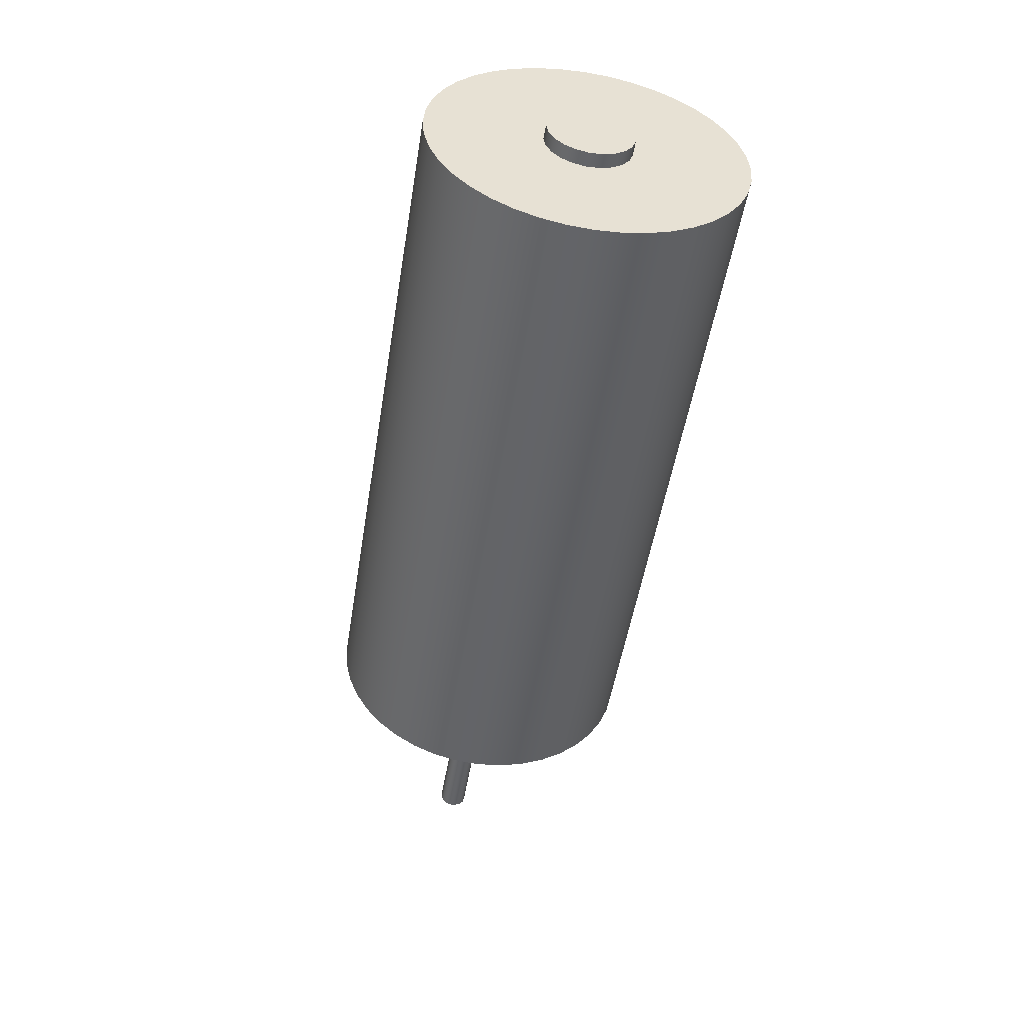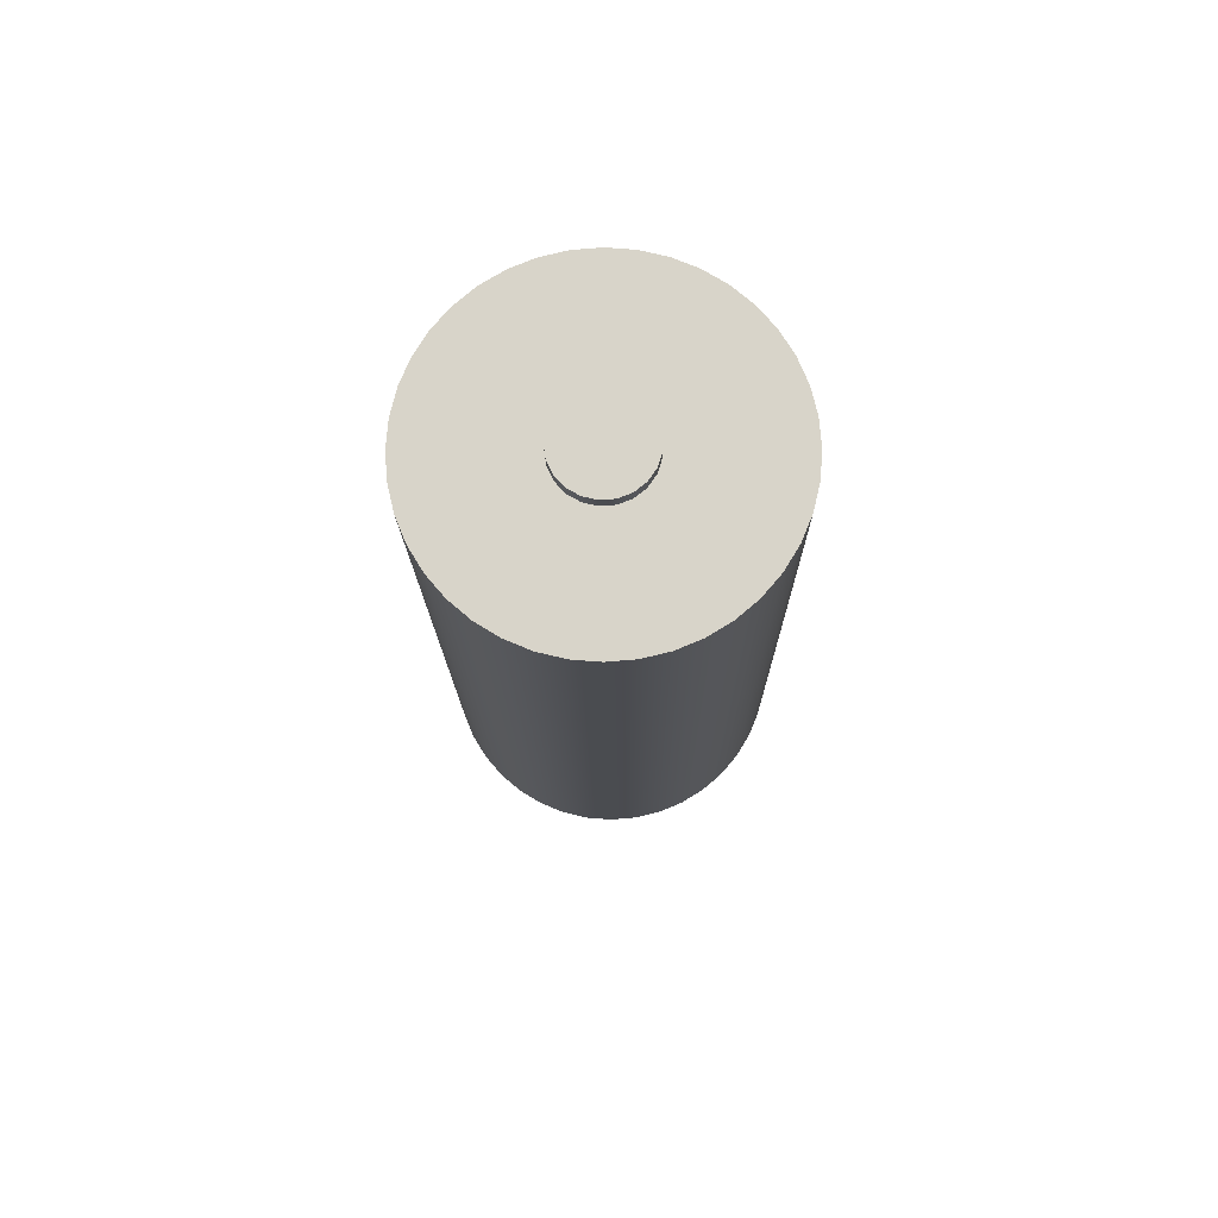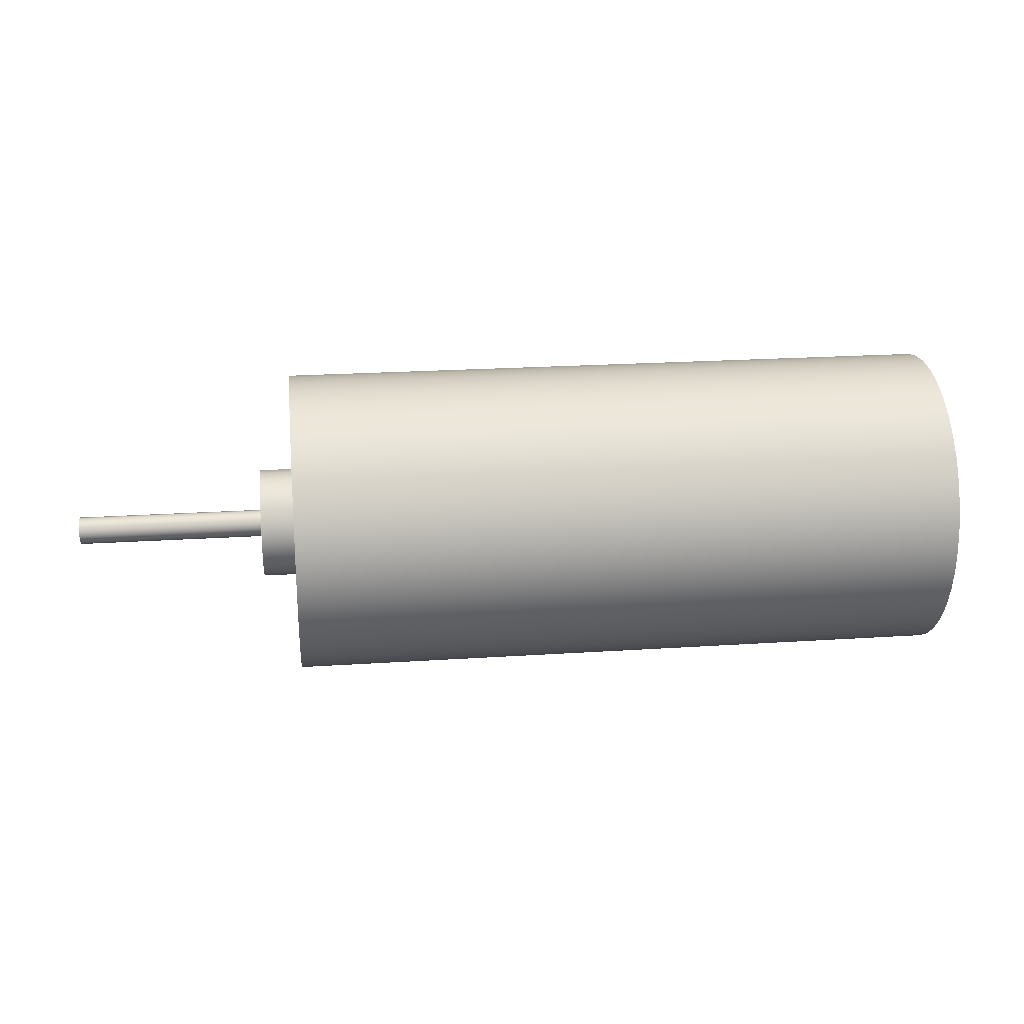
<metadata>
{"format":"obj","ext":"obj","renderer":"f3d","projection":"perspective","resolution":1024,"background":"white","views":[{"elev":-51.1,"azim":80.8,"up":"+Y"},{"elev":-14.8,"azim":90.5,"up":"+Y"},{"elev":22.8,"azim":-6.4,"up":"+Z"}]}
</metadata>
<code>
v 6.49 -3.674e-17 0.3
v 6.49 0.08843 0.2867
v 6.49 0.169 0.2479
v 6.49 0.2345 0.187
v 6.49 0.2793 0.1096
v 6.49 0.2992 0.02242
v 6.49 0.2925 -0.06676
v 6.49 0.2598 -0.15
v 6.49 0.2041 -0.2199
v 6.49 0.1302 -0.2703
v 6.49 0.04471 -0.2966
v 6.49 -0.04471 -0.2966
v 6.49 -0.1302 -0.2703
v 6.49 -0.2041 -0.2199
v 6.49 -0.2598 -0.15
v 6.49 -0.2925 -0.06676
v 6.49 -0.2992 0.02242
v 6.49 -0.2793 0.1096
v 6.49 -0.2345 0.187
v 6.49 -0.169 0.2479
v 6.49 -0.08843 0.2867
v 6.39 -3.674e-17 0.3
v 6.39 -0.08843 0.2867
v 6.39 -0.169 0.2479
v 6.39 -0.2345 0.187
v 6.39 -0.2793 0.1096
v 6.39 -0.2992 0.02242
v 6.39 -0.2925 -0.06676
v 6.39 -0.2598 -0.15
v 6.39 -0.2041 -0.2199
v 6.39 -0.1302 -0.2703
v 6.39 -0.04471 -0.2966
v 6.39 0.04471 -0.2966
v 6.39 0.1302 -0.2703
v 6.39 0.2041 -0.2199
v 6.39 0.2598 -0.15
v 6.39 0.2925 -0.06676
v 6.39 0.2992 0.02242
v 6.39 0.2793 0.1096
v 6.39 0.2345 0.187
v 6.39 0.169 0.2479
v 6.39 0.08843 0.2867
v 6.39 -3.674e-17 0.3
v 6.49 -3.674e-17 0.3
v 6.49 -3.674e-17 0.3
v 6.49 -0.08843 0.2867
v 6.49 -0.169 0.2479
v 6.49 -0.2345 0.187
v 6.49 -0.2793 0.1096
v 6.49 -0.2992 0.02242
v 6.49 -0.2925 -0.06676
v 6.49 -0.2598 -0.15
v 6.49 -0.2041 -0.2199
v 6.49 -0.1302 -0.2703
v 6.49 -0.04471 -0.2966
v 6.49 0.04471 -0.2966
v 6.49 0.1302 -0.2703
v 6.49 0.2041 -0.2199
v 6.49 0.2598 -0.15
v 6.49 0.2925 -0.06676
v 6.49 0.2992 0.02242
v 6.49 0.2793 0.1096
v 6.49 0.2345 0.187
v 6.49 0.169 0.2479
v 6.49 0.08843 0.2867
v 1.6 -1.347e-16 1.1
v 1.6 0.1721 1.086
v 1.6 0.3399 1.046
v 1.6 0.4994 0.9801
v 1.6 0.6466 0.8899
v 1.6 0.7778 0.7778
v 1.6 0.8899 0.6466
v 1.6 0.9801 0.4994
v 1.6 1.046 0.3399
v 1.6 1.086 0.1721
v 1.6 1.1 -6.736e-17
v 1.6 1.086 -0.1721
v 1.6 1.046 -0.3399
v 1.6 0.9801 -0.4994
v 1.6 0.8899 -0.6466
v 1.6 0.7778 -0.7778
v 1.6 0.6466 -0.8899
v 1.6 0.4994 -0.9801
v 1.6 0.3399 -1.046
v 1.6 0.1721 -1.086
v 1.6 0 -1.1
v 1.6 -0.1721 -1.086
v 1.6 -0.3399 -1.046
v 1.6 -0.4994 -0.9801
v 1.6 -0.6466 -0.8899
v 1.6 -0.7778 -0.7778
v 1.6 -0.8899 -0.6466
v 1.6 -0.9801 -0.4994
v 1.6 -1.046 -0.3399
v 1.6 -1.086 -0.1721
v 1.6 -1.1 -6.736e-17
v 1.6 -1.086 0.1721
v 1.6 -1.046 0.3399
v 1.6 -0.9801 0.4994
v 1.6 -0.8899 0.6466
v 1.6 -0.7778 0.7778
v 1.6 -0.6466 0.8899
v 1.6 -0.4994 0.9801
v 1.6 -0.3399 1.046
v 1.6 -0.1721 1.086
v 1.6 -4.899e-17 0.4
v 1.6 -0.1035 0.3864
v 1.6 -0.2 0.3464
v 1.6 -0.2828 0.2828
v 1.6 -0.3464 0.2
v 1.6 -0.3864 0.1035
v 1.6 -0.4 -2.449e-17
v 1.6 -0.3864 -0.1035
v 1.6 -0.3464 -0.2
v 1.6 -0.2828 -0.2828
v 1.6 -0.2 -0.3464
v 1.6 -0.1035 -0.3864
v 1.6 0 -0.4
v 1.6 0.1035 -0.3864
v 1.6 0.2 -0.3464
v 1.6 0.2828 -0.2828
v 1.6 0.3464 -0.2
v 1.6 0.3864 -0.1035
v 1.6 0.4 -2.449e-17
v 1.6 0.3864 0.1035
v 1.6 0.3464 0.2
v 1.6 0.2828 0.2828
v 1.6 0.2 0.3464
v 1.6 0.1035 0.3864
v 6.39 -1.347e-16 1.1
v 6.39 0.1721 1.086
v 6.39 0.3399 1.046
v 6.39 0.4994 0.9801
v 6.39 0.6466 0.8899
v 6.39 0.7778 0.7778
v 6.39 0.8899 0.6466
v 6.39 0.9801 0.4994
v 6.39 1.046 0.3399
v 6.39 1.086 0.1721
v 6.39 1.1 -6.736e-17
v 6.39 1.086 -0.1721
v 6.39 1.046 -0.3399
v 6.39 0.9801 -0.4994
v 6.39 0.8899 -0.6466
v 6.39 0.7778 -0.7778
v 6.39 0.6466 -0.8899
v 6.39 0.4994 -0.9801
v 6.39 0.3399 -1.046
v 6.39 0.1721 -1.086
v 6.39 0 -1.1
v 6.39 -0.1721 -1.086
v 6.39 -0.3399 -1.046
v 6.39 -0.4994 -0.9801
v 6.39 -0.6466 -0.8899
v 6.39 -0.7778 -0.7778
v 6.39 -0.8899 -0.6466
v 6.39 -0.9801 -0.4994
v 6.39 -1.046 -0.3399
v 6.39 -1.086 -0.1721
v 6.39 -1.1 -6.736e-17
v 6.39 -1.086 0.1721
v 6.39 -1.046 0.3399
v 6.39 -0.9801 0.4994
v 6.39 -0.8899 0.6466
v 6.39 -0.7778 0.7778
v 6.39 -0.6466 0.8899
v 6.39 -0.4994 0.9801
v 6.39 -0.3399 1.046
v 6.39 -0.1721 1.086
v 1.6 -1.347e-16 1.1
v 1.6 -0.1721 1.086
v 1.6 -0.3399 1.046
v 1.6 -0.4994 0.9801
v 1.6 -0.6466 0.8899
v 1.6 -0.7778 0.7778
v 1.6 -0.8899 0.6466
v 1.6 -0.9801 0.4994
v 1.6 -1.046 0.3399
v 1.6 -1.086 0.1721
v 1.6 -1.1 -6.736e-17
v 1.6 -1.086 -0.1721
v 1.6 -1.046 -0.3399
v 1.6 -0.9801 -0.4994
v 1.6 -0.8899 -0.6466
v 1.6 -0.7778 -0.7778
v 1.6 -0.6466 -0.8899
v 1.6 -0.4994 -0.9801
v 1.6 -0.3399 -1.046
v 1.6 -0.1721 -1.086
v 1.6 0 -1.1
v 1.6 0.1721 -1.086
v 1.6 0.3399 -1.046
v 1.6 0.4994 -0.9801
v 1.6 0.6466 -0.8899
v 1.6 0.7778 -0.7778
v 1.6 0.8899 -0.6466
v 1.6 0.9801 -0.4994
v 1.6 1.046 -0.3399
v 1.6 1.086 -0.1721
v 1.6 1.1 -6.736e-17
v 1.6 1.086 0.1721
v 1.6 1.046 0.3399
v 1.6 0.9801 0.4994
v 1.6 0.8899 0.6466
v 1.6 0.7778 0.7778
v 1.6 0.6466 0.8899
v 1.6 0.4994 0.9801
v 1.6 0.3399 1.046
v 1.6 0.1721 1.086
v 1.6 -1.347e-16 1.1
v 6.39 -1.347e-16 1.1
v 6.39 -3.674e-17 0.3
v 6.39 0.08843 0.2867
v 6.39 0.169 0.2479
v 6.39 0.2345 0.187
v 6.39 0.2793 0.1096
v 6.39 0.2992 0.02242
v 6.39 0.2925 -0.06676
v 6.39 0.2598 -0.15
v 6.39 0.2041 -0.2199
v 6.39 0.1302 -0.2703
v 6.39 0.04471 -0.2966
v 6.39 -0.04471 -0.2966
v 6.39 -0.1302 -0.2703
v 6.39 -0.2041 -0.2199
v 6.39 -0.2598 -0.15
v 6.39 -0.2925 -0.06676
v 6.39 -0.2992 0.02242
v 6.39 -0.2793 0.1096
v 6.39 -0.2345 0.187
v 6.39 -0.169 0.2479
v 6.39 -0.08843 0.2867
v 6.39 -1.347e-16 1.1
v 6.39 -0.1721 1.086
v 6.39 -0.3399 1.046
v 6.39 -0.4994 0.9801
v 6.39 -0.6466 0.8899
v 6.39 -0.7778 0.7778
v 6.39 -0.8899 0.6466
v 6.39 -0.9801 0.4994
v 6.39 -1.046 0.3399
v 6.39 -1.086 0.1721
v 6.39 -1.1 -6.736e-17
v 6.39 -1.086 -0.1721
v 6.39 -1.046 -0.3399
v 6.39 -0.9801 -0.4994
v 6.39 -0.8899 -0.6466
v 6.39 -0.7778 -0.7778
v 6.39 -0.6466 -0.8899
v 6.39 -0.4994 -0.9801
v 6.39 -0.3399 -1.046
v 6.39 -0.1721 -1.086
v 6.39 0 -1.1
v 6.39 0.1721 -1.086
v 6.39 0.3399 -1.046
v 6.39 0.4994 -0.9801
v 6.39 0.6466 -0.8899
v 6.39 0.7778 -0.7778
v 6.39 0.8899 -0.6466
v 6.39 0.9801 -0.4994
v 6.39 1.046 -0.3399
v 6.39 1.086 -0.1721
v 6.39 1.1 -6.736e-17
v 6.39 1.086 0.1721
v 6.39 1.046 0.3399
v 6.39 0.9801 0.4994
v 6.39 0.8899 0.6466
v 6.39 0.7778 0.7778
v 6.39 0.6466 0.8899
v 6.39 0.4994 0.9801
v 6.39 0.3399 1.046
v 6.39 0.1721 1.086
v 1.35 -4.899e-17 0.4
v 1.35 0.1035 0.3864
v 1.35 0.2 0.3464
v 1.35 0.2828 0.2828
v 1.35 0.3464 0.2
v 1.35 0.3864 0.1035
v 1.35 0.4 -2.449e-17
v 1.35 0.3864 -0.1035
v 1.35 0.3464 -0.2
v 1.35 0.2828 -0.2828
v 1.35 0.2 -0.3464
v 1.35 0.1035 -0.3864
v 1.35 0 -0.4
v 1.35 -0.1035 -0.3864
v 1.35 -0.2 -0.3464
v 1.35 -0.2828 -0.2828
v 1.35 -0.3464 -0.2
v 1.35 -0.3864 -0.1035
v 1.35 -0.4 -2.449e-17
v 1.35 -0.3864 0.1035
v 1.35 -0.3464 0.2
v 1.35 -0.2828 0.2828
v 1.35 -0.2 0.3464
v 1.35 -0.1035 0.3864
v 1.35 -1.225e-17 0.1
v 1.35 -0.05 0.0866
v 1.35 -0.0866 0.05
v 1.35 -0.1 -6.123e-18
v 1.35 -0.0866 -0.05
v 1.35 -0.05 -0.0866
v 1.35 0 -0.1
v 1.35 0.05 -0.0866
v 1.35 0.0866 -0.05
v 1.35 0.1 -6.123e-18
v 1.35 0.0866 0.05
v 1.35 0.05 0.0866
v 1.6 -4.899e-17 0.4
v 1.6 0.1035 0.3864
v 1.6 0.2 0.3464
v 1.6 0.2828 0.2828
v 1.6 0.3464 0.2
v 1.6 0.3864 0.1035
v 1.6 0.4 -2.449e-17
v 1.6 0.3864 -0.1035
v 1.6 0.3464 -0.2
v 1.6 0.2828 -0.2828
v 1.6 0.2 -0.3464
v 1.6 0.1035 -0.3864
v 1.6 0 -0.4
v 1.6 -0.1035 -0.3864
v 1.6 -0.2 -0.3464
v 1.6 -0.2828 -0.2828
v 1.6 -0.3464 -0.2
v 1.6 -0.3864 -0.1035
v 1.6 -0.4 -2.449e-17
v 1.6 -0.3864 0.1035
v 1.6 -0.3464 0.2
v 1.6 -0.2828 0.2828
v 1.6 -0.2 0.3464
v 1.6 -0.1035 0.3864
v 1.35 -4.899e-17 0.4
v 1.35 -0.1035 0.3864
v 1.35 -0.2 0.3464
v 1.35 -0.2828 0.2828
v 1.35 -0.3464 0.2
v 1.35 -0.3864 0.1035
v 1.35 -0.4 -2.449e-17
v 1.35 -0.3864 -0.1035
v 1.35 -0.3464 -0.2
v 1.35 -0.2828 -0.2828
v 1.35 -0.2 -0.3464
v 1.35 -0.1035 -0.3864
v 1.35 0 -0.4
v 1.35 0.1035 -0.3864
v 1.35 0.2 -0.3464
v 1.35 0.2828 -0.2828
v 1.35 0.3464 -0.2
v 1.35 0.3864 -0.1035
v 1.35 0.4 -2.449e-17
v 1.35 0.3864 0.1035
v 1.35 0.3464 0.2
v 1.35 0.2828 0.2828
v 1.35 0.2 0.3464
v 1.35 0.1035 0.3864
v 1.35 -4.899e-17 0.4
v 1.6 -4.899e-17 0.4
v 1.35 -1.225e-17 0.1
v 1.35 0.05 0.0866
v 1.35 0.0866 0.05
v 1.35 0.1 -6.123e-18
v 1.35 0.0866 -0.05
v 1.35 0.05 -0.0866
v 1.35 0 -0.1
v 1.35 -0.05 -0.0866
v 1.35 -0.0866 -0.05
v 1.35 -0.1 -6.123e-18
v 1.35 -0.0866 0.05
v 1.35 -0.05 0.0866
v 0 -1.225e-17 0.1
v 0 -0.05 0.0866
v 0 -0.0866 0.05
v 0 -0.1 -6.123e-18
v 0 -0.0866 -0.05
v 0 -0.05 -0.0866
v 0 0 -0.1
v 0 0.05 -0.0866
v 0 0.0866 -0.05
v 0 0.1 -6.123e-18
v 0 0.0866 0.05
v 0 0.05 0.0866
v 0 -1.225e-17 0.1
v 1.35 -1.225e-17 0.1
v 0 -1.225e-17 0.1
v 0 0.05 0.0866
v 0 0.0866 0.05
v 0 0.1 -6.123e-18
v 0 0.0866 -0.05
v 0 0.05 -0.0866
v 0 0 -0.1
v 0 -0.05 -0.0866
v 0 -0.0866 -0.05
v 0 -0.1 -6.123e-18
v 0 -0.0866 0.05
v 0 -0.05 0.0866
g 38b583d8-e29d-11ea-8de3-54bf646e7e1f
f 2 42 1
f 1 42 43
f 44 22 21
f 21 22 23
f 21 23 20
f 20 23 24
f 20 24 19
f 19 24 25
f 19 25 18
f 18 25 26
f 18 26 17
f 17 26 27
f 17 27 16
f 16 27 28
f 16 28 15
f 15 28 29
f 15 29 14
f 14 29 30
f 14 30 13
f 13 30 31
f 13 31 12
f 12 31 32
f 12 32 11
f 11 32 33
f 11 33 10
f 10 33 34
f 10 34 9
f 9 34 35
f 9 35 8
f 8 35 36
f 8 36 7
f 7 36 37
f 7 37 6
f 6 37 38
f 6 38 5
f 5 38 39
f 5 39 4
f 4 39 40
f 4 40 3
f 3 40 41
f 3 41 2
f 2 41 42
g 38b890f4-e29d-11ea-a4c0-54bf646e7e1f
f 46 55 45
f 45 55 56
f 45 56 65
f 65 56 57
f 65 57 64
f 64 57 58
f 64 58 63
f 63 58 59
f 63 59 62
f 62 59 60
f 62 60 61
f 55 46 54
f 54 46 47
f 54 47 53
f 53 47 48
f 53 48 52
f 52 48 49
f 52 49 51
f 51 49 50
g 384339cc-e29d-11ea-8d58-54bf646e7e1f
f 105 66 106
f 106 66 67
f 106 67 129
f 129 67 68
f 129 68 128
f 128 68 69
f 128 69 70
f 128 70 127
f 127 70 71
f 127 71 72
f 127 72 126
f 126 72 73
f 126 73 125
f 125 73 74
f 125 74 75
f 125 75 124
f 124 75 76
f 124 76 77
f 124 77 123
f 123 77 78
f 123 78 79
f 123 79 122
f 122 79 80
f 122 80 121
f 121 80 81
f 121 81 82
f 121 82 120
f 120 82 83
f 120 83 84
f 120 84 119
f 119 84 85
f 119 85 118
f 118 85 86
f 118 86 87
f 118 87 117
f 117 87 88
f 117 88 116
f 116 88 89
f 116 89 90
f 116 90 115
f 115 90 91
f 115 91 92
f 115 92 114
f 114 92 93
f 114 93 113
f 113 93 94
f 113 94 95
f 113 95 112
f 112 95 96
f 112 96 97
f 112 97 111
f 111 97 98
f 111 98 99
f 111 99 110
f 110 99 100
f 110 100 109
f 109 100 101
f 109 101 102
f 109 102 108
f 108 102 103
f 108 103 104
f 108 104 107
f 107 104 105
f 107 105 106
g 38466e1e-e29d-11ea-b78a-54bf646e7e1f
f 131 209 130
f 130 209 210
f 211 170 169
f 169 170 171
f 169 171 168
f 168 171 172
f 168 172 167
f 167 172 173
f 167 173 166
f 166 173 174
f 166 174 165
f 165 174 175
f 165 175 164
f 164 175 176
f 164 176 163
f 163 176 177
f 163 177 162
f 162 177 178
f 162 178 161
f 161 178 179
f 161 179 160
f 160 179 180
f 160 180 159
f 159 180 181
f 159 181 158
f 158 181 182
f 158 182 157
f 157 182 183
f 157 183 156
f 156 183 184
f 156 184 155
f 155 184 185
f 155 185 154
f 154 185 186
f 154 186 153
f 153 186 187
f 153 187 152
f 152 187 188
f 152 188 151
f 151 188 189
f 151 189 150
f 150 189 190
f 150 190 149
f 149 190 191
f 149 191 148
f 148 191 192
f 148 192 147
f 147 192 193
f 147 193 146
f 146 193 194
f 146 194 145
f 145 194 195
f 145 195 144
f 144 195 196
f 144 196 143
f 143 196 197
f 143 197 142
f 142 197 198
f 142 198 141
f 141 198 199
f 141 199 140
f 140 199 200
f 140 200 139
f 139 200 201
f 139 201 138
f 138 201 202
f 138 202 137
f 137 202 203
f 137 203 136
f 136 203 204
f 136 204 135
f 135 204 205
f 135 205 134
f 134 205 206
f 134 206 133
f 133 206 207
f 133 207 132
f 132 207 208
f 132 208 131
f 131 208 209
g 384a3eca-e29d-11ea-9ee9-54bf646e7e1f
f 213 272 212
f 212 272 233
f 212 233 234
f 214 270 213
f 213 270 271
f 213 271 272
f 215 268 214
f 214 268 269
f 214 269 270
f 216 266 215
f 215 266 267
f 215 267 268
f 217 264 216
f 216 264 265
f 216 265 266
f 264 217 263
f 263 217 218
f 263 218 262
f 262 218 261
f 261 218 219
f 261 219 260
f 260 219 259
f 259 219 220
f 259 220 258
f 258 220 257
f 257 220 221
f 257 221 256
f 256 221 255
f 255 221 222
f 255 222 254
f 254 222 253
f 253 222 223
f 253 223 252
f 252 223 251
f 251 223 224
f 251 224 250
f 250 224 249
f 249 224 225
f 249 225 248
f 248 225 247
f 247 225 226
f 247 226 246
f 246 226 245
f 245 226 227
f 245 227 244
f 244 227 243
f 243 227 228
f 243 228 242
f 242 228 229
f 242 229 241
f 241 229 240
f 240 229 230
f 240 230 239
f 239 230 238
f 238 230 231
f 238 231 237
f 237 231 236
f 236 231 232
f 236 232 235
f 235 232 234
f 234 232 212
g 37db0210-e29d-11ea-af10-54bf646e7e1f
f 296 273 297
f 297 273 274
f 297 274 308
f 308 274 275
f 308 275 276
f 308 276 307
f 307 276 277
f 307 277 278
f 307 278 306
f 306 278 279
f 306 279 280
f 306 280 305
f 305 280 281
f 305 281 282
f 305 282 304
f 304 282 283
f 304 283 284
f 304 284 303
f 303 284 285
f 303 285 286
f 303 286 302
f 302 286 287
f 302 287 288
f 302 288 301
f 301 288 289
f 301 289 290
f 301 290 300
f 300 290 291
f 300 291 292
f 300 292 299
f 299 292 293
f 299 293 294
f 299 294 298
f 298 294 295
f 298 295 296
f 298 296 297
g 37de365c-e29d-11ea-8c5b-54bf646e7e1f
f 310 356 309
f 309 356 357
f 358 333 332
f 332 333 334
f 332 334 331
f 331 334 335
f 331 335 330
f 330 335 336
f 330 336 329
f 329 336 337
f 329 337 328
f 328 337 338
f 328 338 327
f 327 338 339
f 327 339 326
f 326 339 340
f 326 340 325
f 325 340 341
f 325 341 324
f 324 341 342
f 324 342 323
f 323 342 343
f 323 343 322
f 322 343 344
f 322 344 321
f 321 344 345
f 321 345 320
f 320 345 346
f 320 346 319
f 319 346 347
f 319 347 318
f 318 347 348
f 318 348 317
f 317 348 349
f 317 349 316
f 316 349 350
f 316 350 315
f 315 350 351
f 315 351 314
f 314 351 352
f 314 352 313
f 313 352 353
f 313 353 312
f 312 353 354
f 312 354 311
f 311 354 355
f 311 355 310
f 310 355 356
g 375382b4-e29d-11ea-96a4-54bf646e7e1f
f 360 382 359
f 359 382 383
f 384 371 370
f 370 371 372
f 370 372 369
f 369 372 373
f 369 373 368
f 368 373 374
f 368 374 367
f 367 374 375
f 367 375 366
f 366 375 376
f 366 376 365
f 365 376 377
f 365 377 364
f 364 377 378
f 364 378 363
f 363 378 379
f 363 379 362
f 362 379 380
f 362 380 361
f 361 380 381
f 361 381 360
f 360 381 382
g 375b23d8-e29d-11ea-a152-54bf646e7e1f
f 386 390 385
f 385 390 391
f 385 391 396
f 396 391 392
f 396 392 395
f 395 392 393
f 395 393 394
f 390 386 389
f 389 386 387
f 389 387 388

</code>
